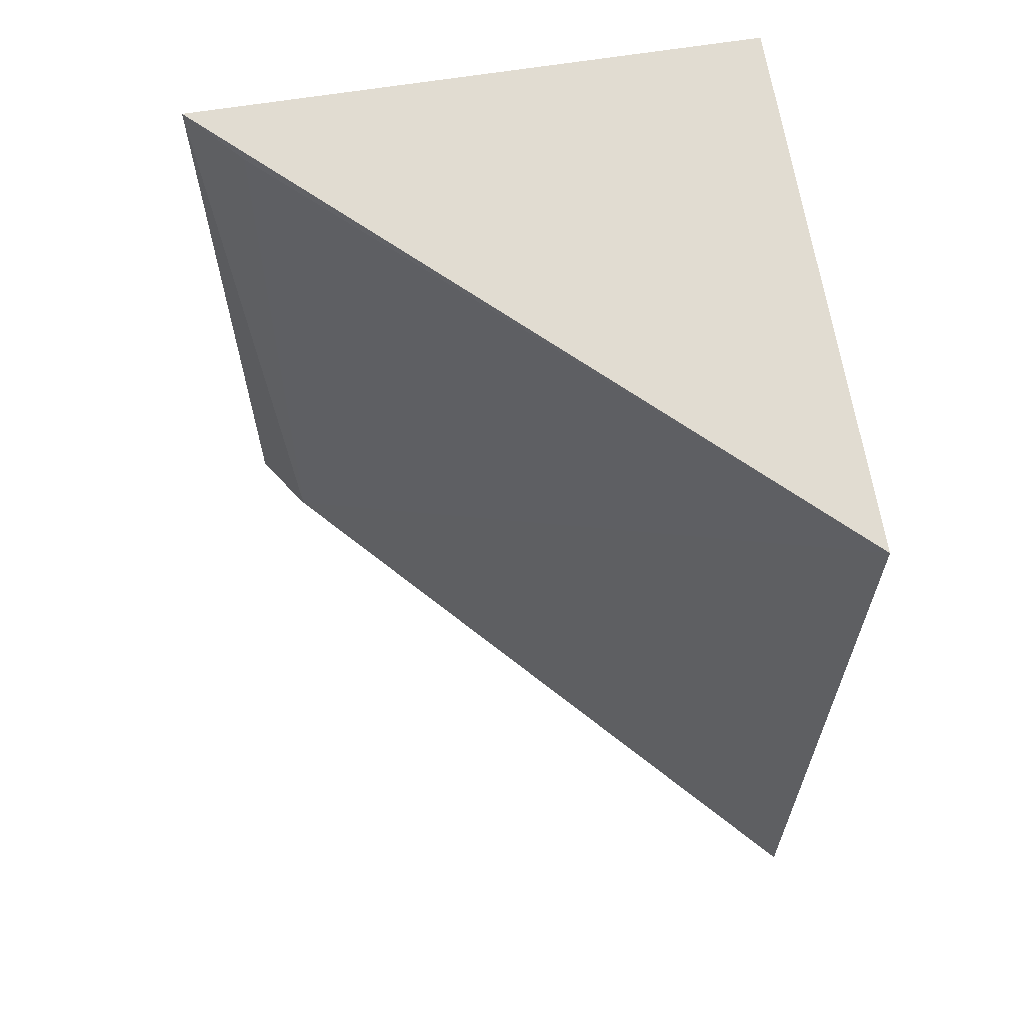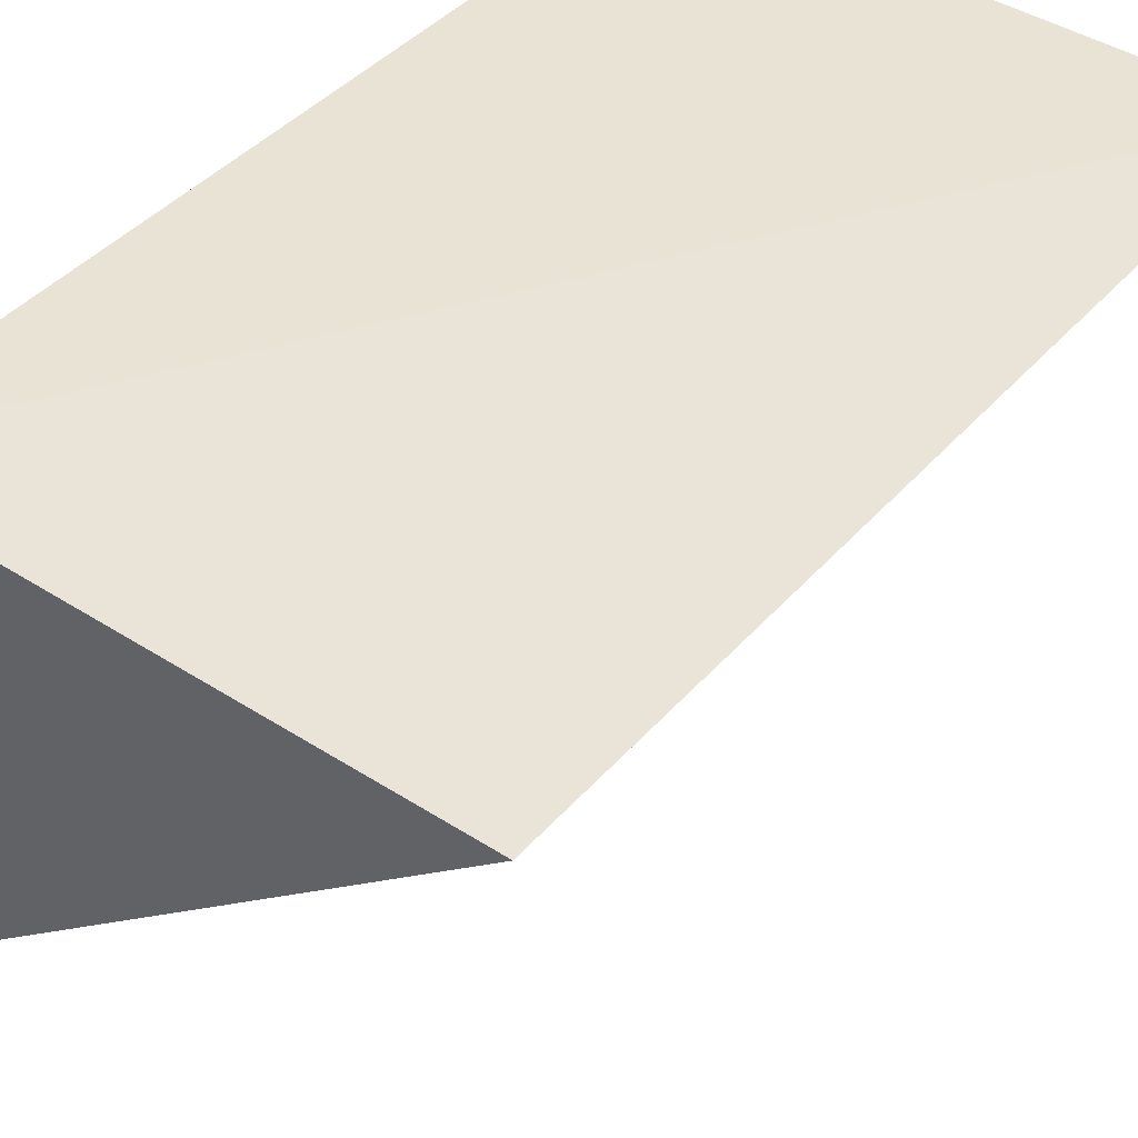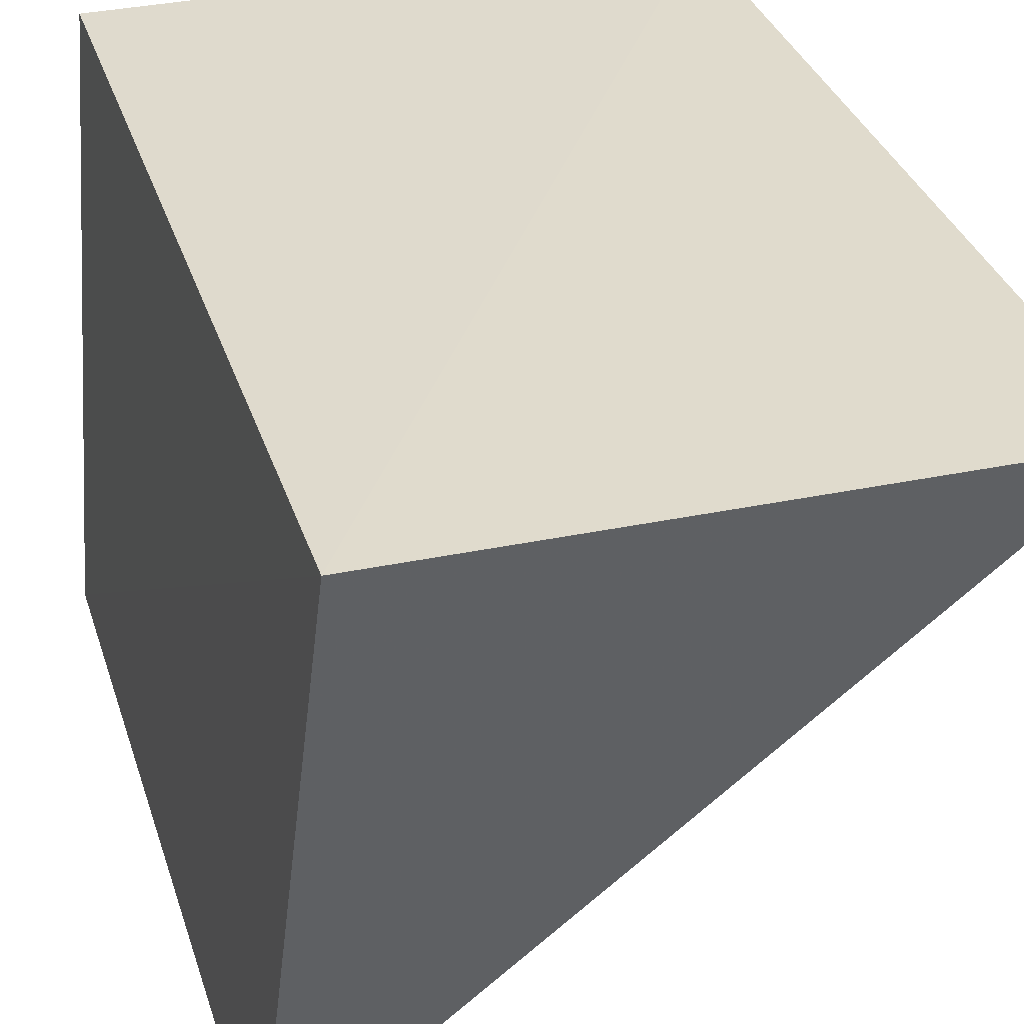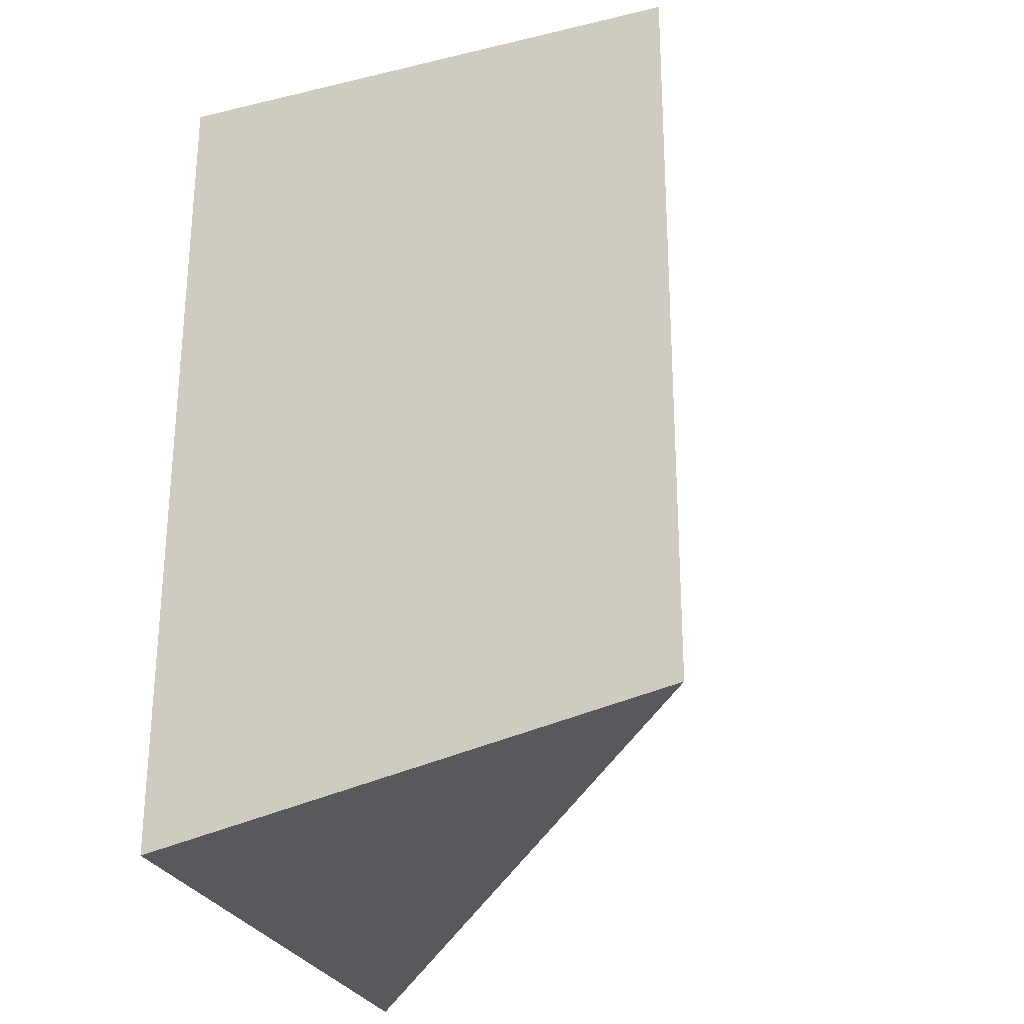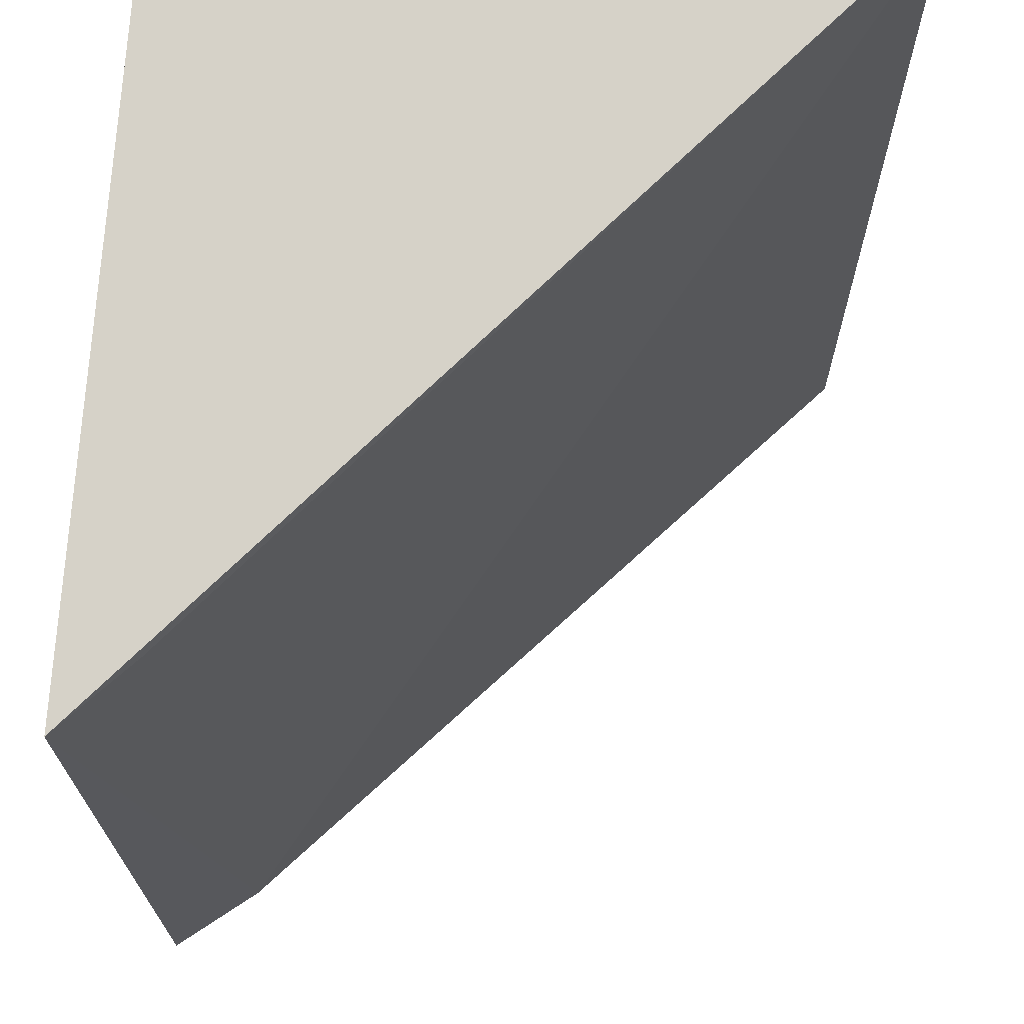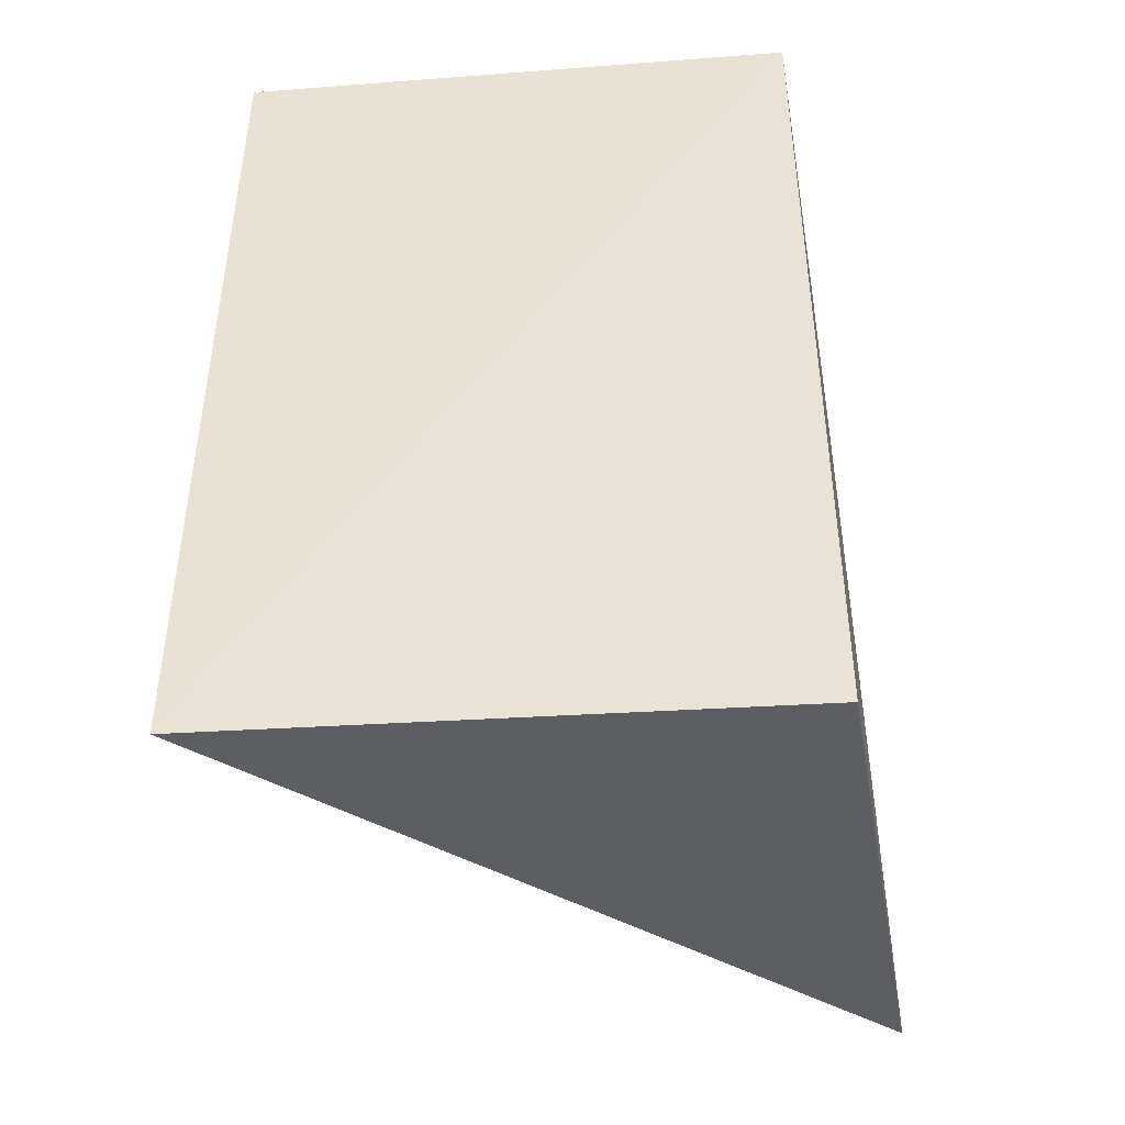
<metadata>
{"format":"obj","ext":"obj","renderer":"f3d","projection":"perspective","resolution":1024,"background":"white","views":[{"elev":64.1,"azim":-98.9,"up":"+Y"},{"elev":42.6,"azim":-142.6,"up":"+Z"},{"elev":33.4,"azim":163.5,"up":"+Z"},{"elev":-29.6,"azim":111.8,"up":"+Y"},{"elev":-18.9,"azim":-179.7,"up":"+Z"},{"elev":-44.9,"azim":4.8,"up":"+Y"}]}
</metadata>
<code>
v 0.0811 0.03694 0.02874
v 0.0811 0.01143 0.0285
v 0.08253 0.0132 0.01268
v 0.08252 0.03494 0.01256
v 0.06521 0.03695 0.02866
v 0.06521 0.01156 0.0286
v 0.08043 0.01378 0.01392
v 0.08077 0.03484 0.01414
f 1 2 3
f 1 3 4
f 5 1 4
f 6 2 1
f 6 1 5
f 6 3 2
f 7 6 5
f 7 4 3
f 7 3 6
f 8 7 5
f 8 5 4
f 8 4 7

</code>
